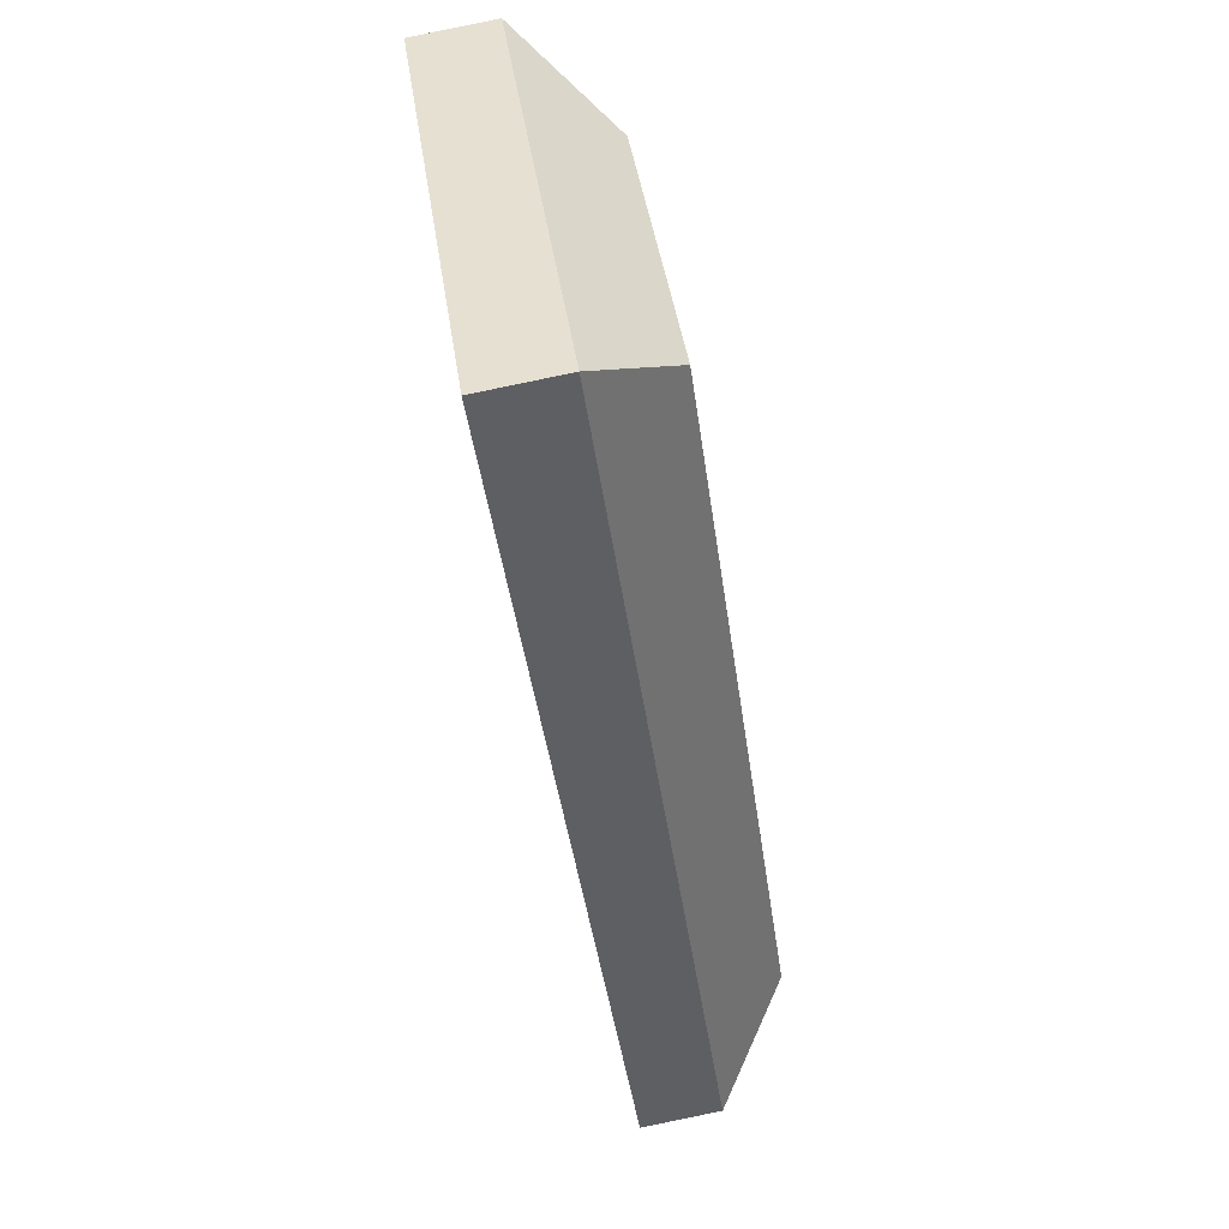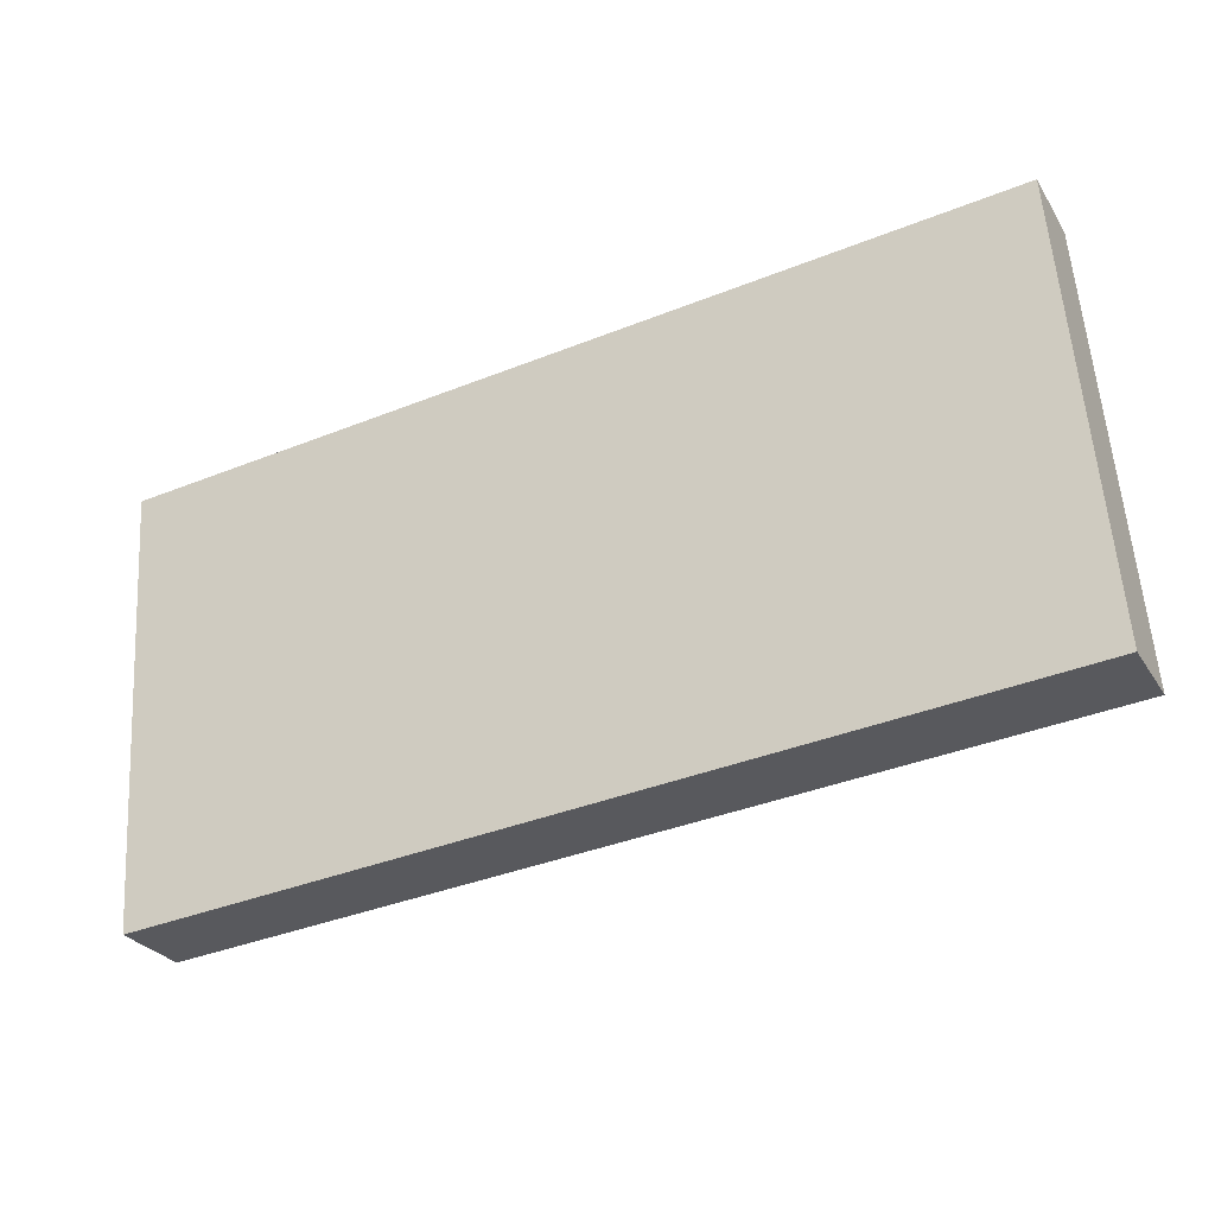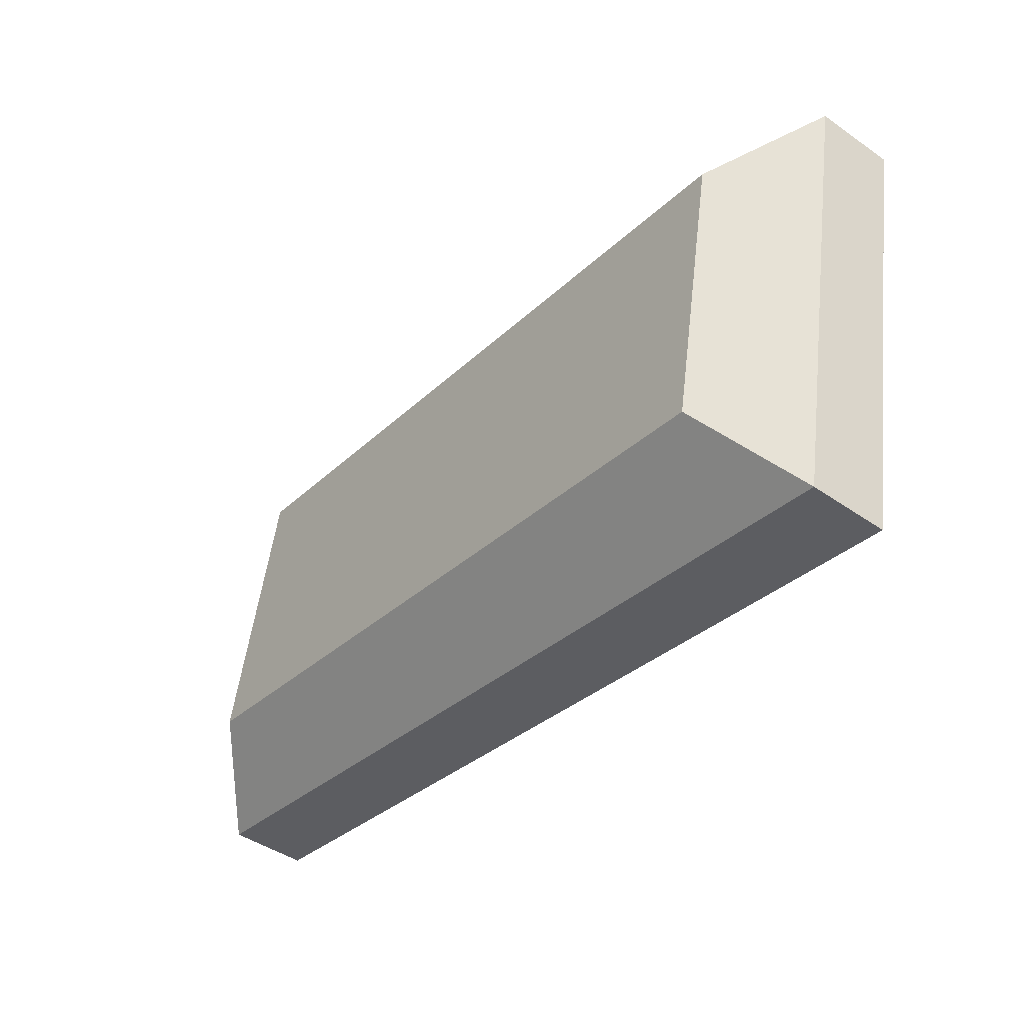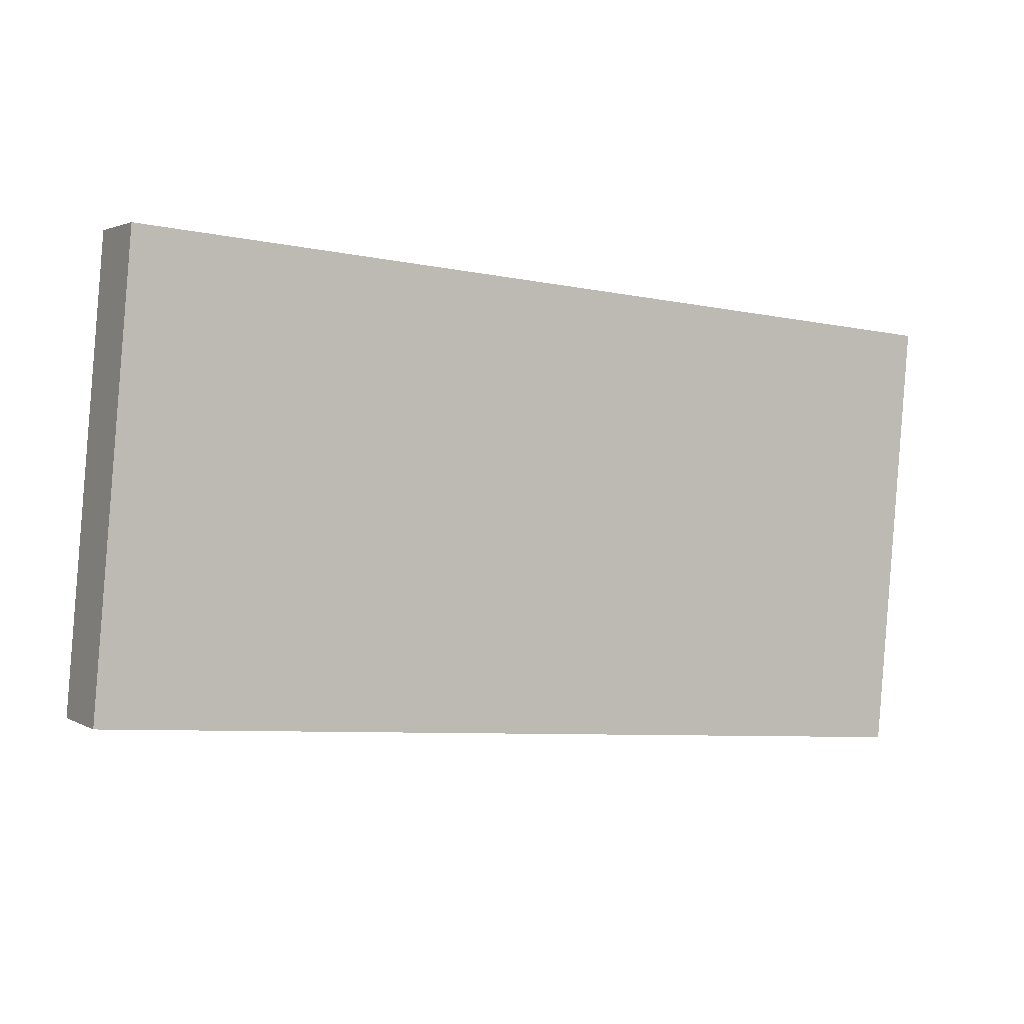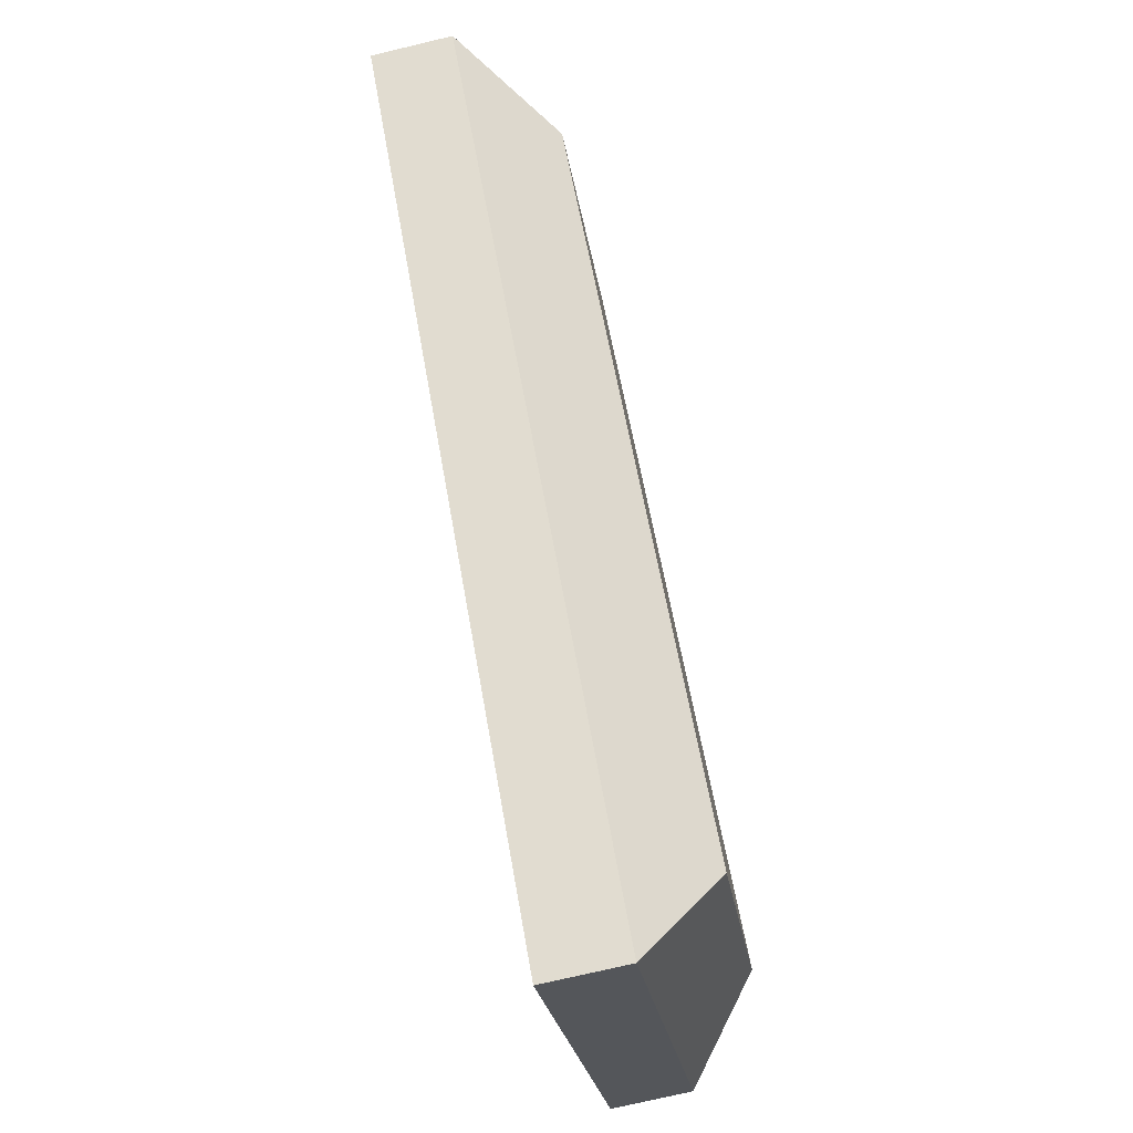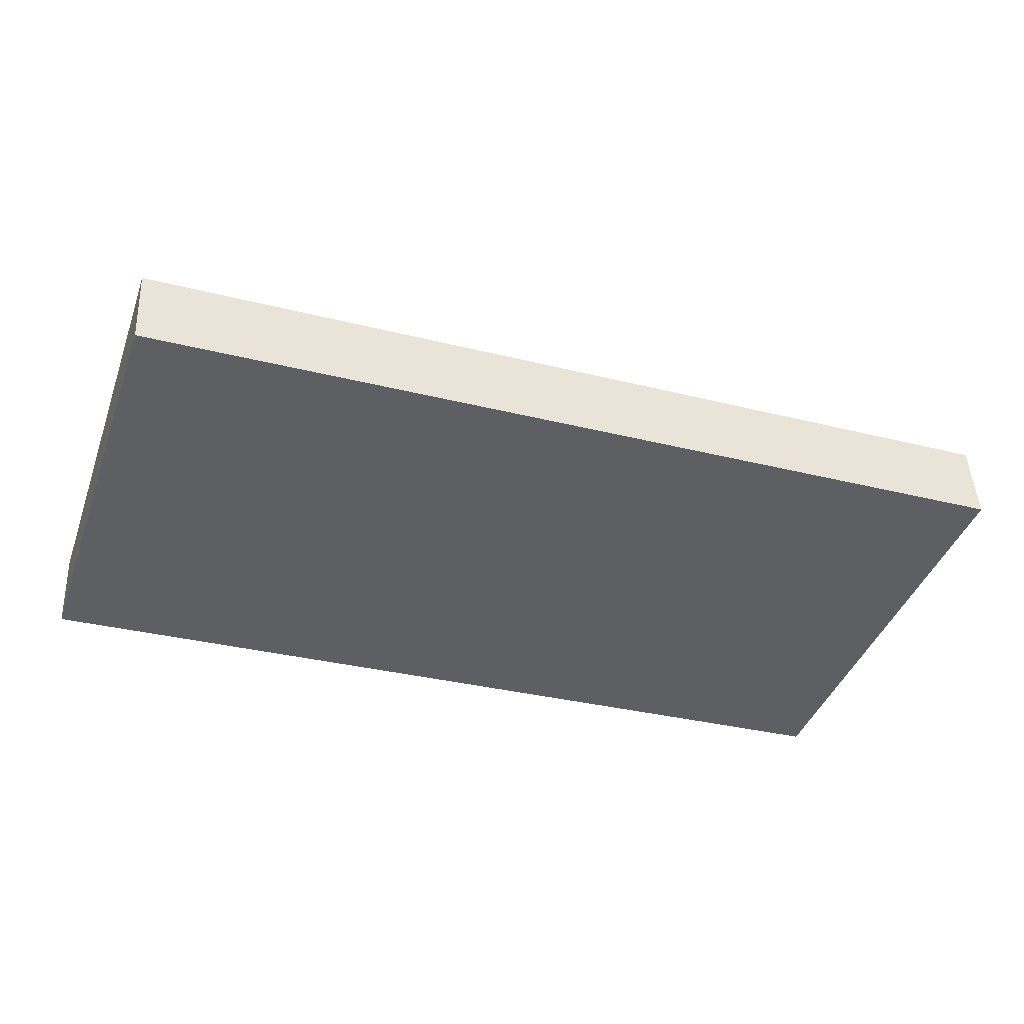
<metadata>
{"format":"obj","ext":"obj","renderer":"f3d","projection":"perspective","resolution":1024,"background":"white","views":[{"elev":-44.1,"azim":97.9,"up":"+Z"},{"elev":-38.2,"azim":26.8,"up":"+Z"},{"elev":-32.2,"azim":-127.5,"up":"+Z"},{"elev":-7.5,"azim":-30.3,"up":"+Z"},{"elev":62.7,"azim":79.9,"up":"+Z"},{"elev":-32.6,"azim":160.6,"up":"+Y"}]}
</metadata>
<code>
o mesh26/mesh26-geometry#mesh26-geometry
v 0.7218 0.02493 0.2778
v 0.5994 0.02493 0.2778
v 0.5864 0.01018 0.2887
v 0.7218 0.03206 0.2304
v 0.5994 0.03206 0.2304
v 0.7348 0.01018 0.2887
v 0.7348 0.02117 0.2156
v 0.5864 0.02117 0.2156
v 0.7348 -0.002641 0.2868
v 0.5864 -0.002641 0.2868
v 0.7348 0.008351 0.2137
v 0.5864 0.008351 0.2137
f 1 2 3
f 3 2 1
f 1 4 2
f 2 4 1
f 5 3 2
f 2 3 5
f 6 1 3
f 3 1 6
f 1 7 4
f 4 7 1
f 2 4 5
f 5 4 2
f 5 8 3
f 3 8 5
f 6 7 1
f 1 7 6
f 6 3 9
f 9 3 6
f 4 7 8
f 8 7 4
f 4 8 5
f 5 8 4
f 8 10 3
f 3 10 8
f 6 11 7
f 7 11 6
f 9 3 10
f 10 3 9
f 6 9 11
f 11 9 6
f 7 12 8
f 8 12 7
f 8 12 10
f 10 12 8
f 11 12 7
f 7 12 11
f 10 12 9
f 9 12 10
f 9 12 11
f 11 12 9

</code>
